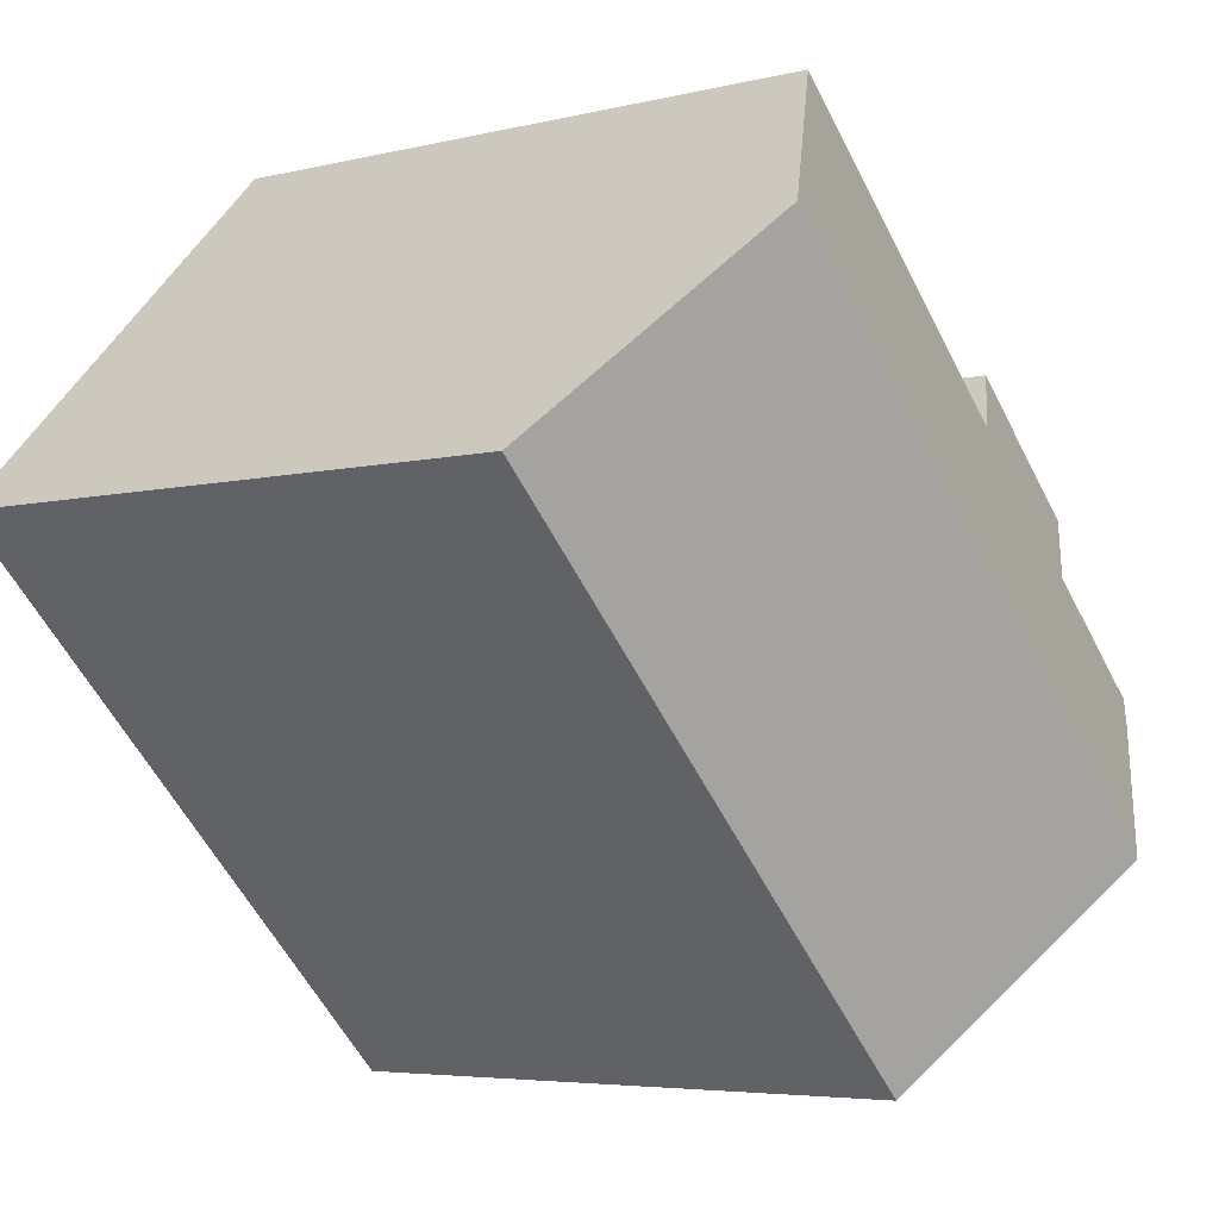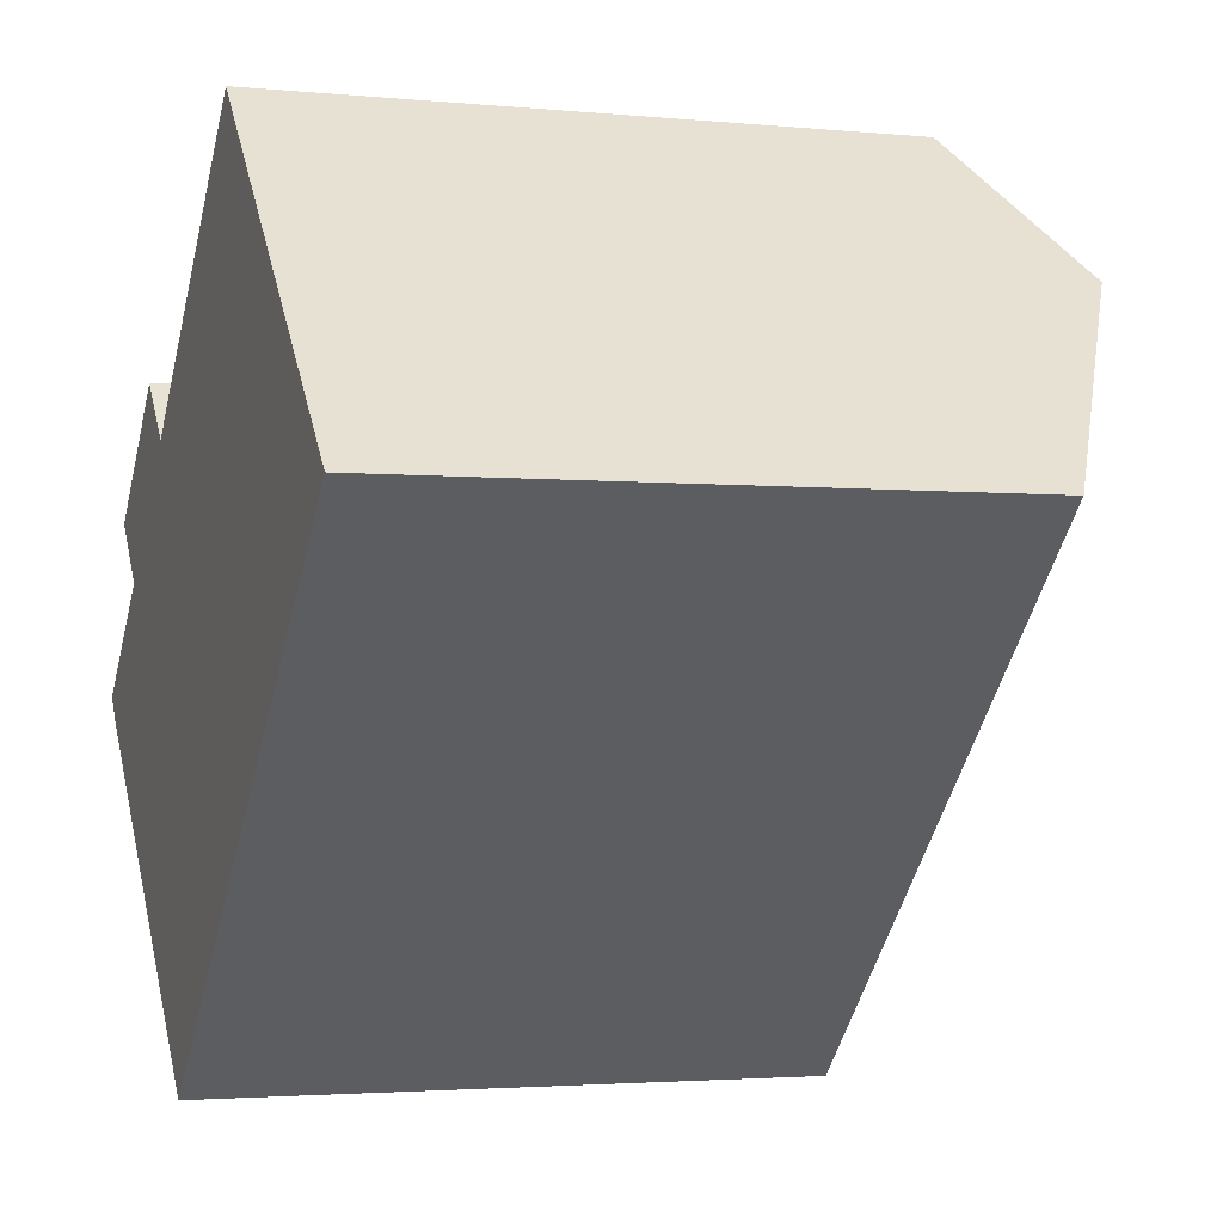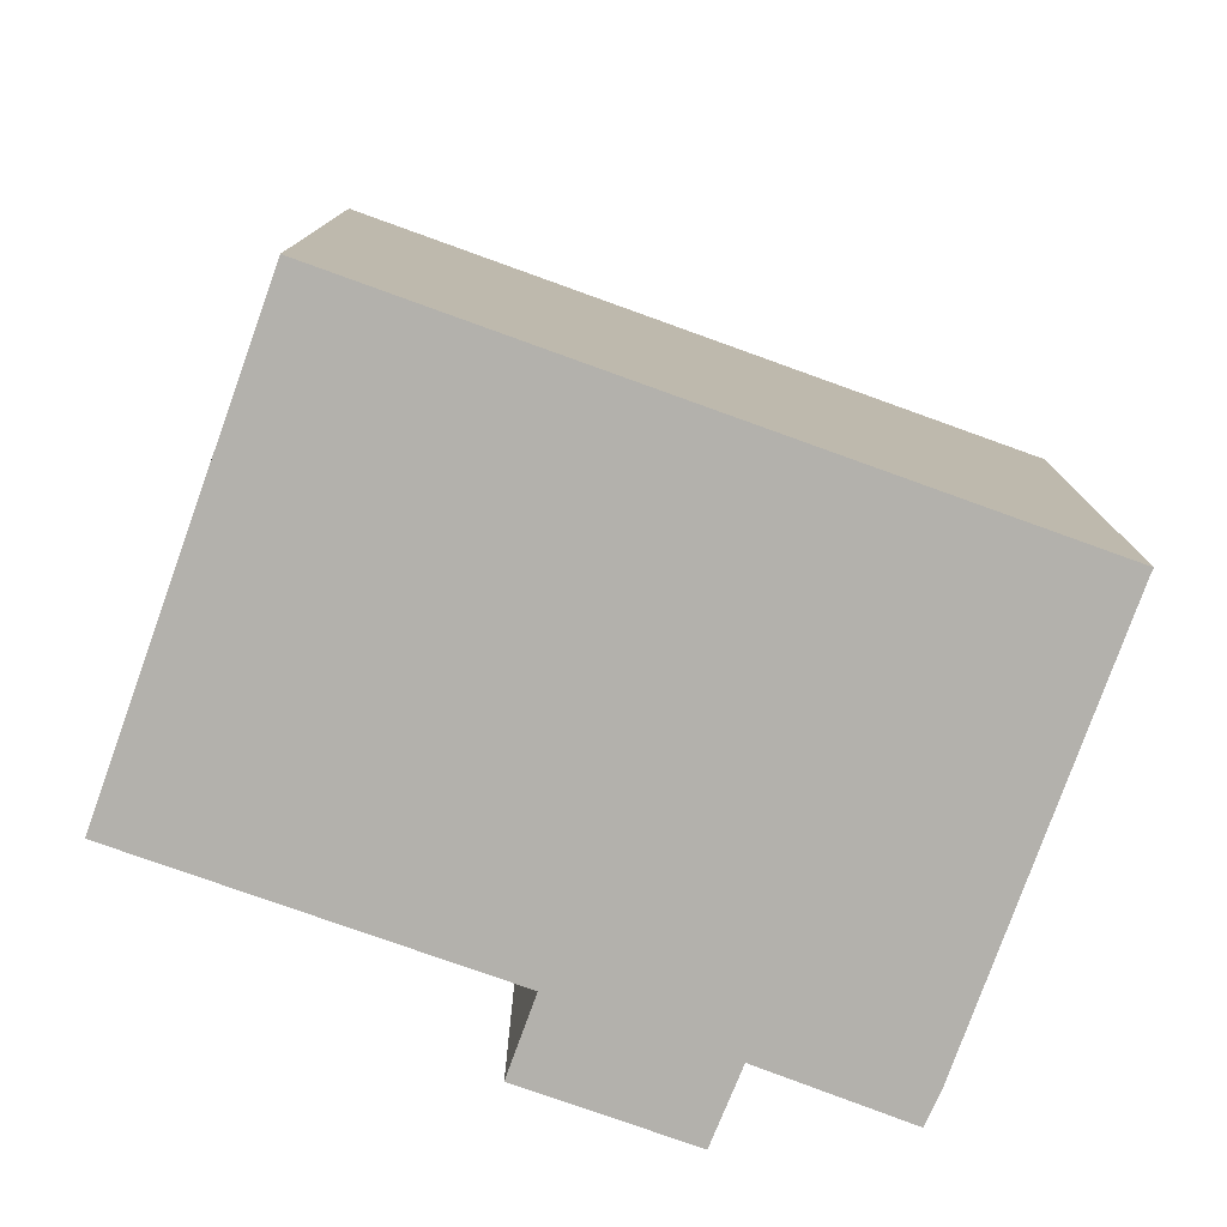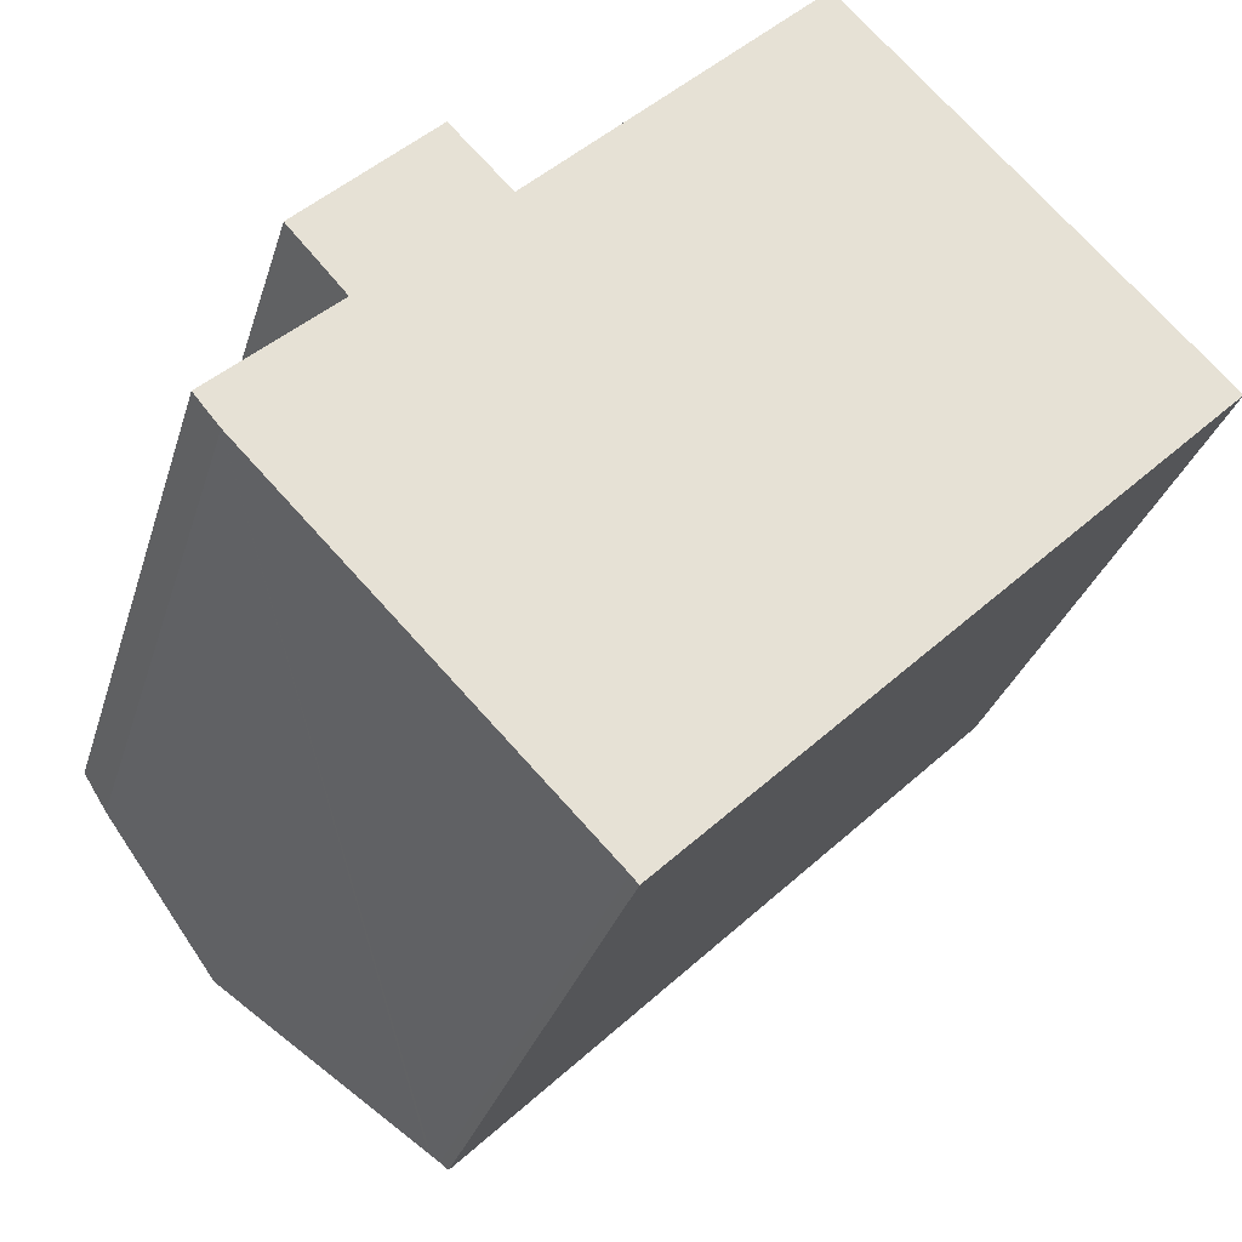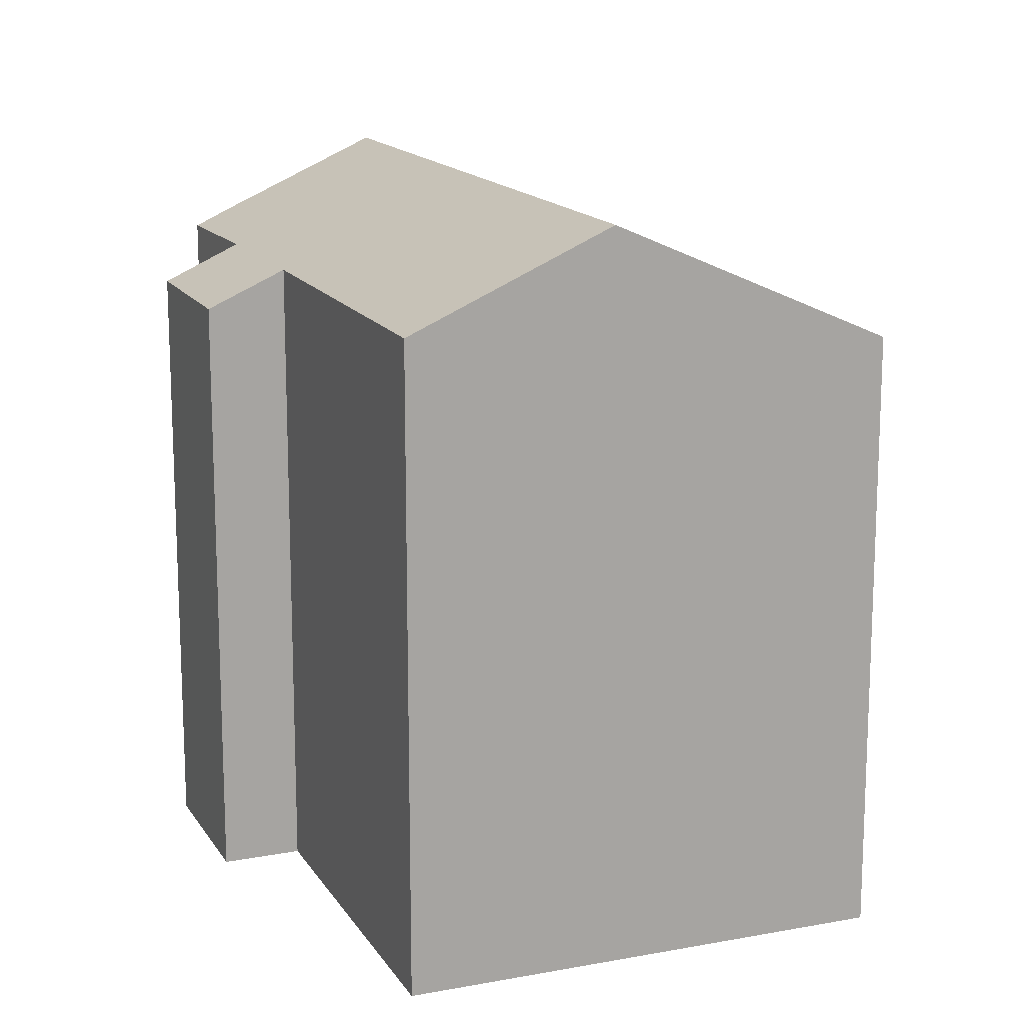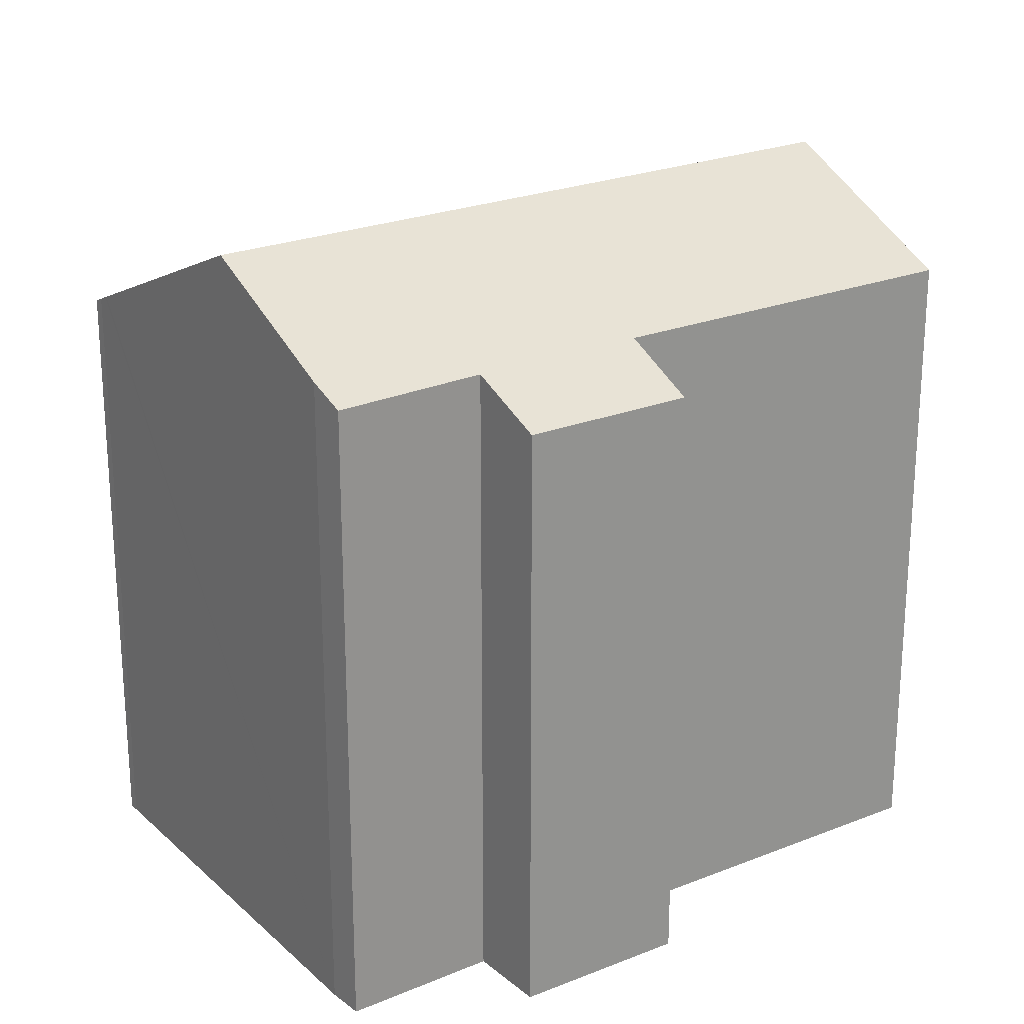
<metadata>
{"format":"obj","ext":"obj","renderer":"f3d","projection":"perspective","resolution":1024,"background":"white","views":[{"elev":-4.8,"azim":128.8,"up":"+Z"},{"elev":-2.6,"azim":70.7,"up":"+Z"},{"elev":-79.1,"azim":115.9,"up":"+Y"},{"elev":-29.5,"azim":-15.4,"up":"+Z"},{"elev":15.3,"azim":23.9,"up":"+Y"},{"elev":23.7,"azim":-78.4,"up":"+Y"}]}
</metadata>
<code>
v  2.775 17.52 5.804
v  3.234 18.53 3.038
v  1.703 17.52 4.746
v  0.682 18.95 -0.821
v  0 18.49 1.132e-15
v  4.078 21.1 -4.328
v  18.8 21.1 10.07
v  6.881 18.53 6.599
v  4.173 17.51 7.184
v  5.265 17.51 8.262
v  14.66 18.5 14.29
v  9.747 17.51 -10.2
v  24.06 17.8 4.709
v  24.53 17.5 4.231
v  24.05 17.8 4.719
v  9.547 17.64 -9.975
v  9.34 17.78 -9.761
v  3.234 -1.86e-16 3.038
v  0 0 0
v  1.703 -2.906e-16 4.746
v  4.173 -4.399e-16 7.184
v  5.265 -5.059e-16 8.262
v  2.775 -3.554e-16 5.804
v  6.881 -4.041e-16 6.599
v  14.66 -8.748e-16 14.29
v  0.682 5.027e-17 -0.821
v  9.547 6.108e-16 -9.975
v  9.747 6.244e-16 -10.2
v  9.276 17.82 -9.696
v  9.34 5.977e-16 -9.761
v  4.078 2.65e-16 -4.328
v  9.276 5.937e-16 -9.696
v  24.53 -2.591e-16 4.231
v  18.8 -6.165e-16 10.07
v  24.05 -2.89e-16 4.719
v  24.06 -2.883e-16 4.709
g defaultobject
f 1 2 3
f 2 4 5
f 4 2 6
f 6 2 7
f 7 2 8
f 8 2 1
f 8 1 9
f 8 9 10
f 7 8 11
f 12 13 14
f 13 12 15
f 15 12 7
f 7 12 16
f 7 17 6
f 17 7 16
f 5 18 2
f 18 5 19
f 20 1 3
f 1 20 9
f 9 20 10
f 10 20 21
f 10 21 22
f 21 20 23
f 24 11 8
f 11 24 25
f 18 3 2
f 3 18 20
f 26 5 4
f 5 26 19
f 12 27 16
f 27 12 28
f 29 4 6
f 4 29 26
f 26 29 17
f 26 17 16
f 26 16 30
f 30 16 27
f 26 30 31
f 31 30 32
f 10 24 8
f 24 10 22
f 25 7 11
f 7 25 15
f 15 25 13
f 13 25 14
f 14 25 33
f 33 25 34
f 33 34 35
f 33 35 36
f 14 28 12
f 28 14 33
f 19 30 27
f 30 19 26
f 30 26 31
f 30 31 32
f 35 28 33
f 28 35 34
f 28 34 25
f 28 25 24
f 28 24 22
f 28 22 21
f 28 21 23
f 28 23 18
f 18 23 20
f 28 18 27
f 27 18 19

</code>
